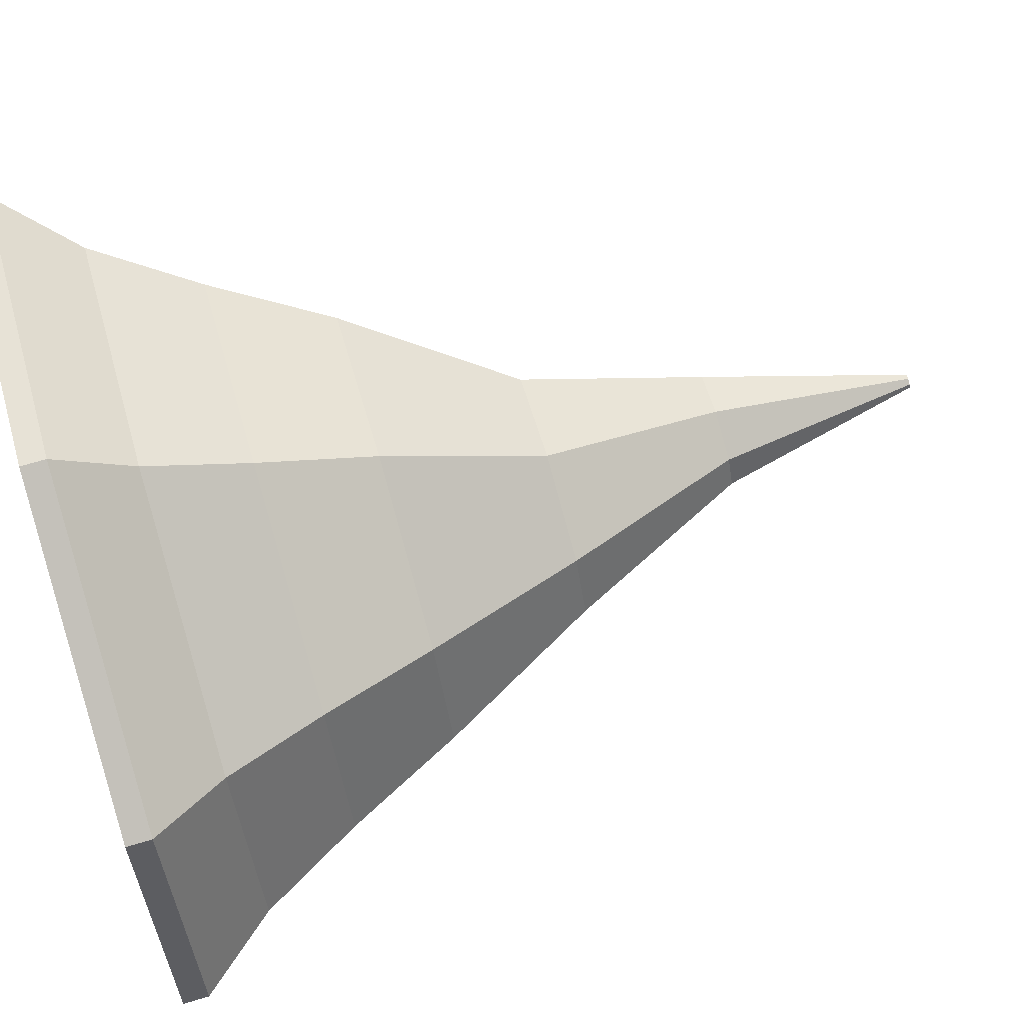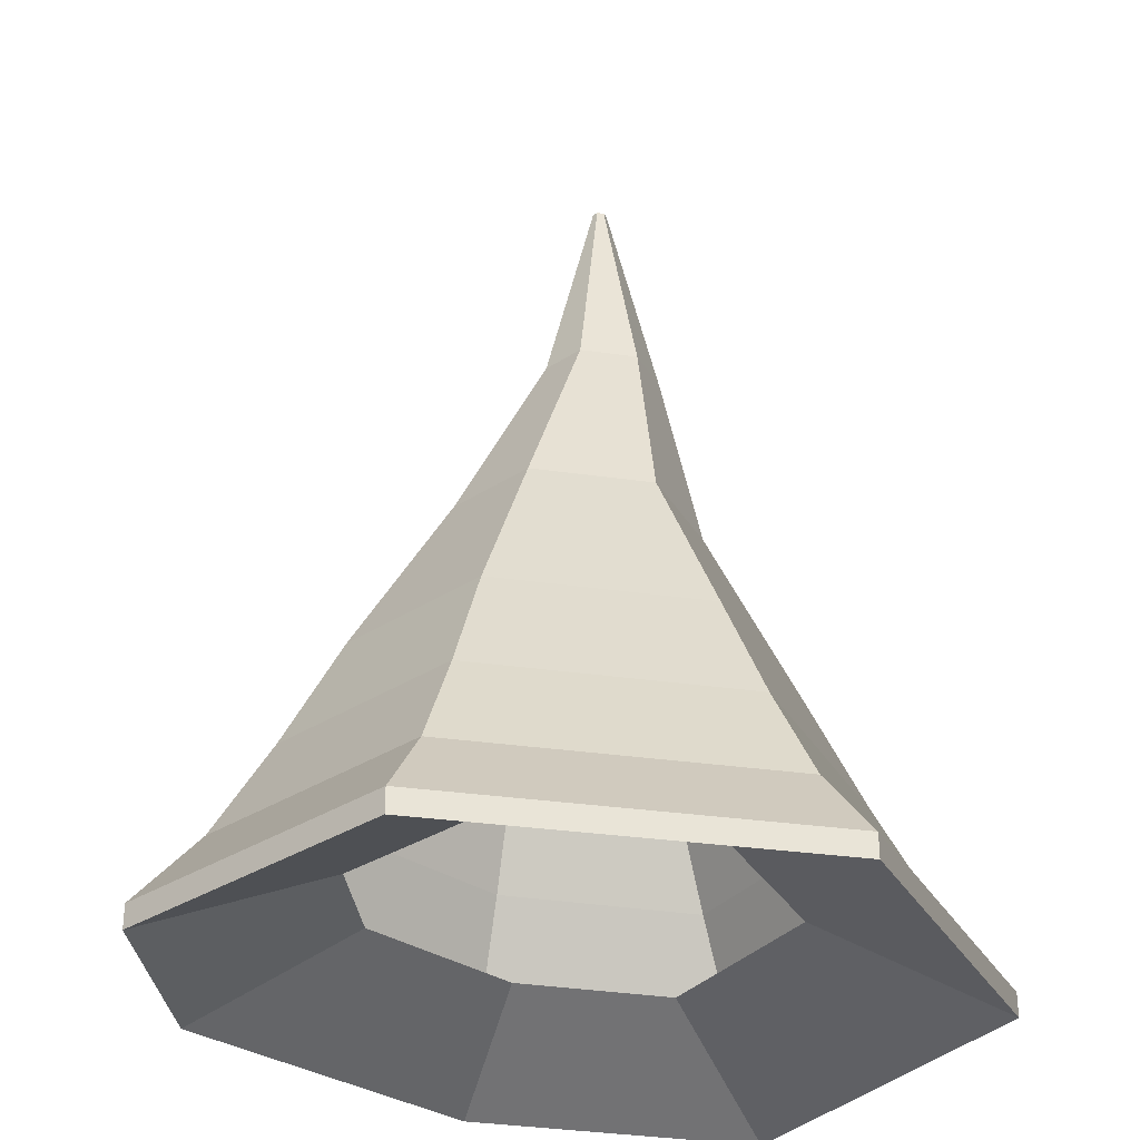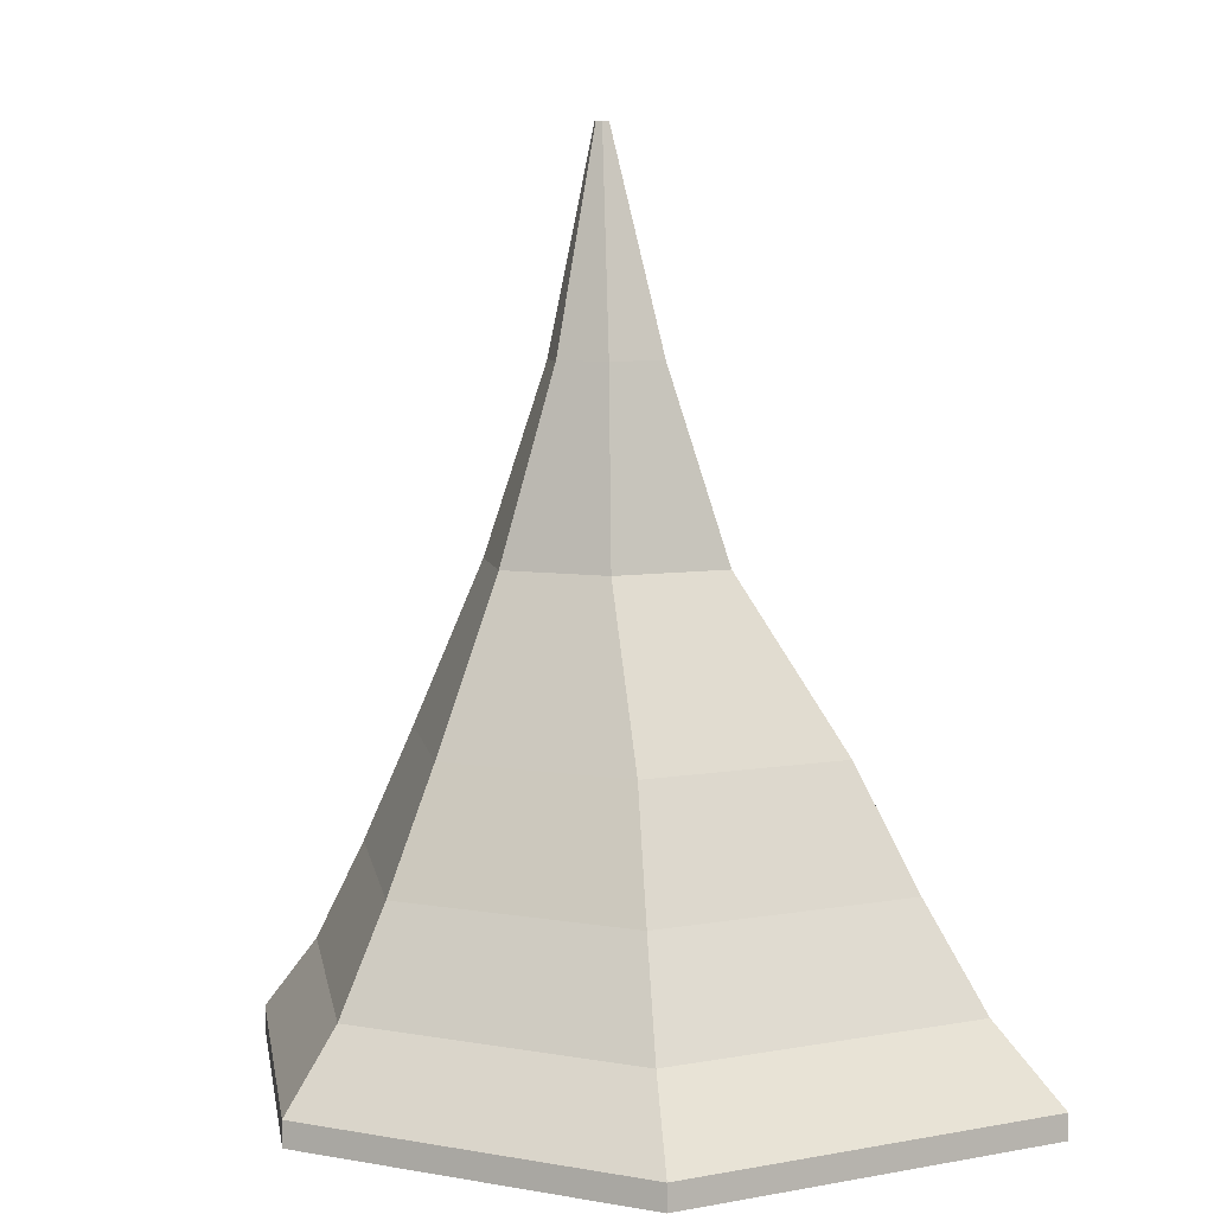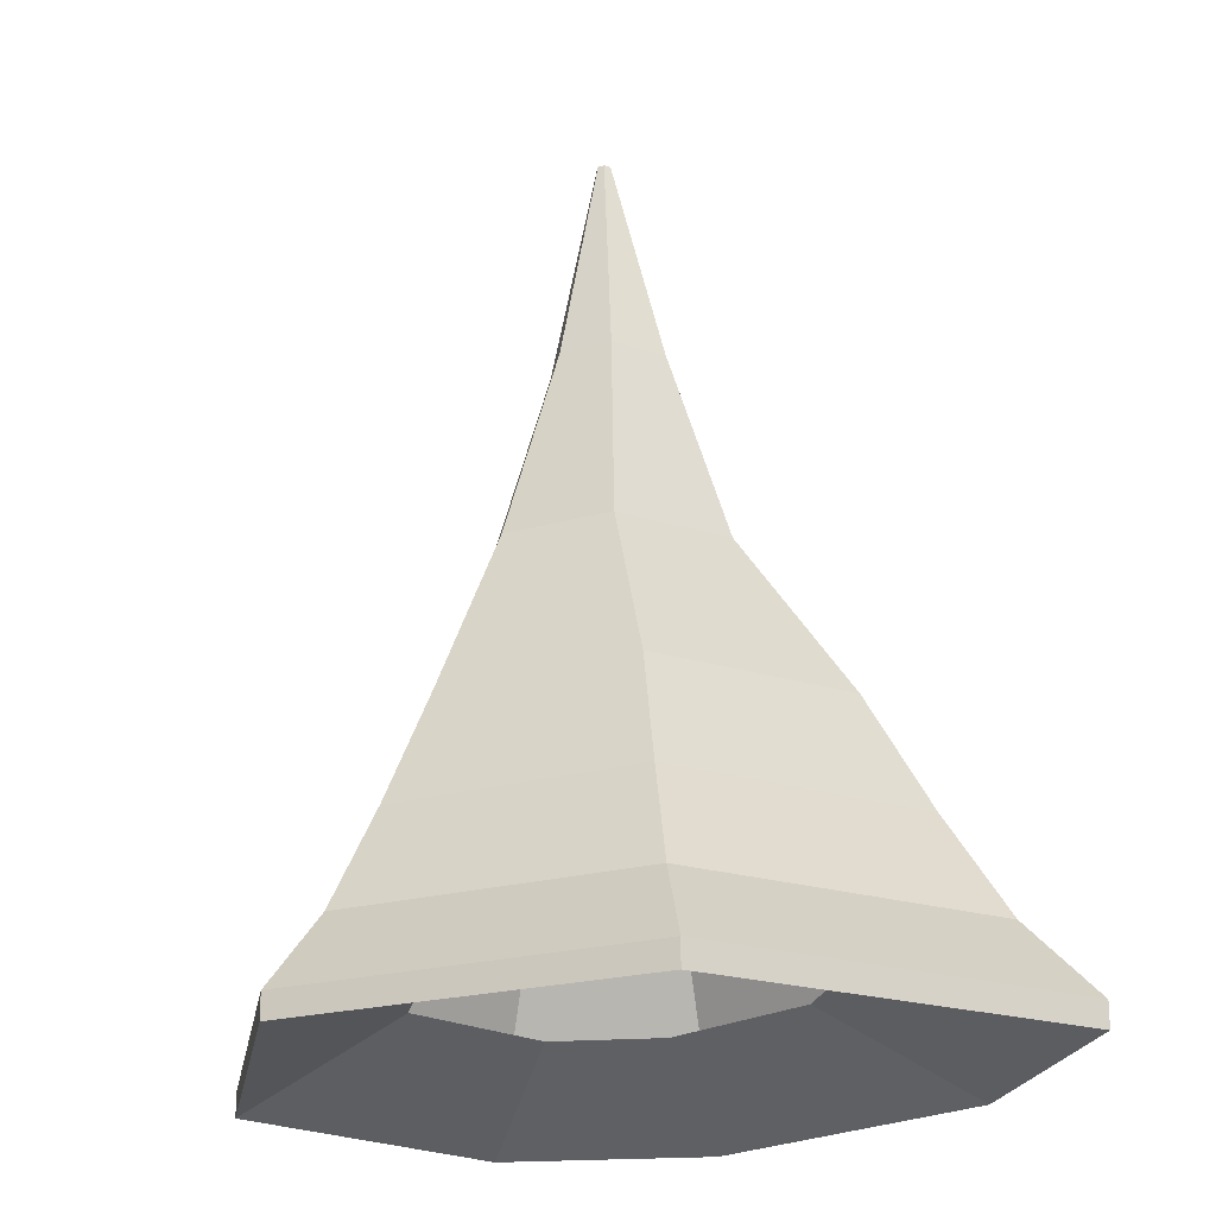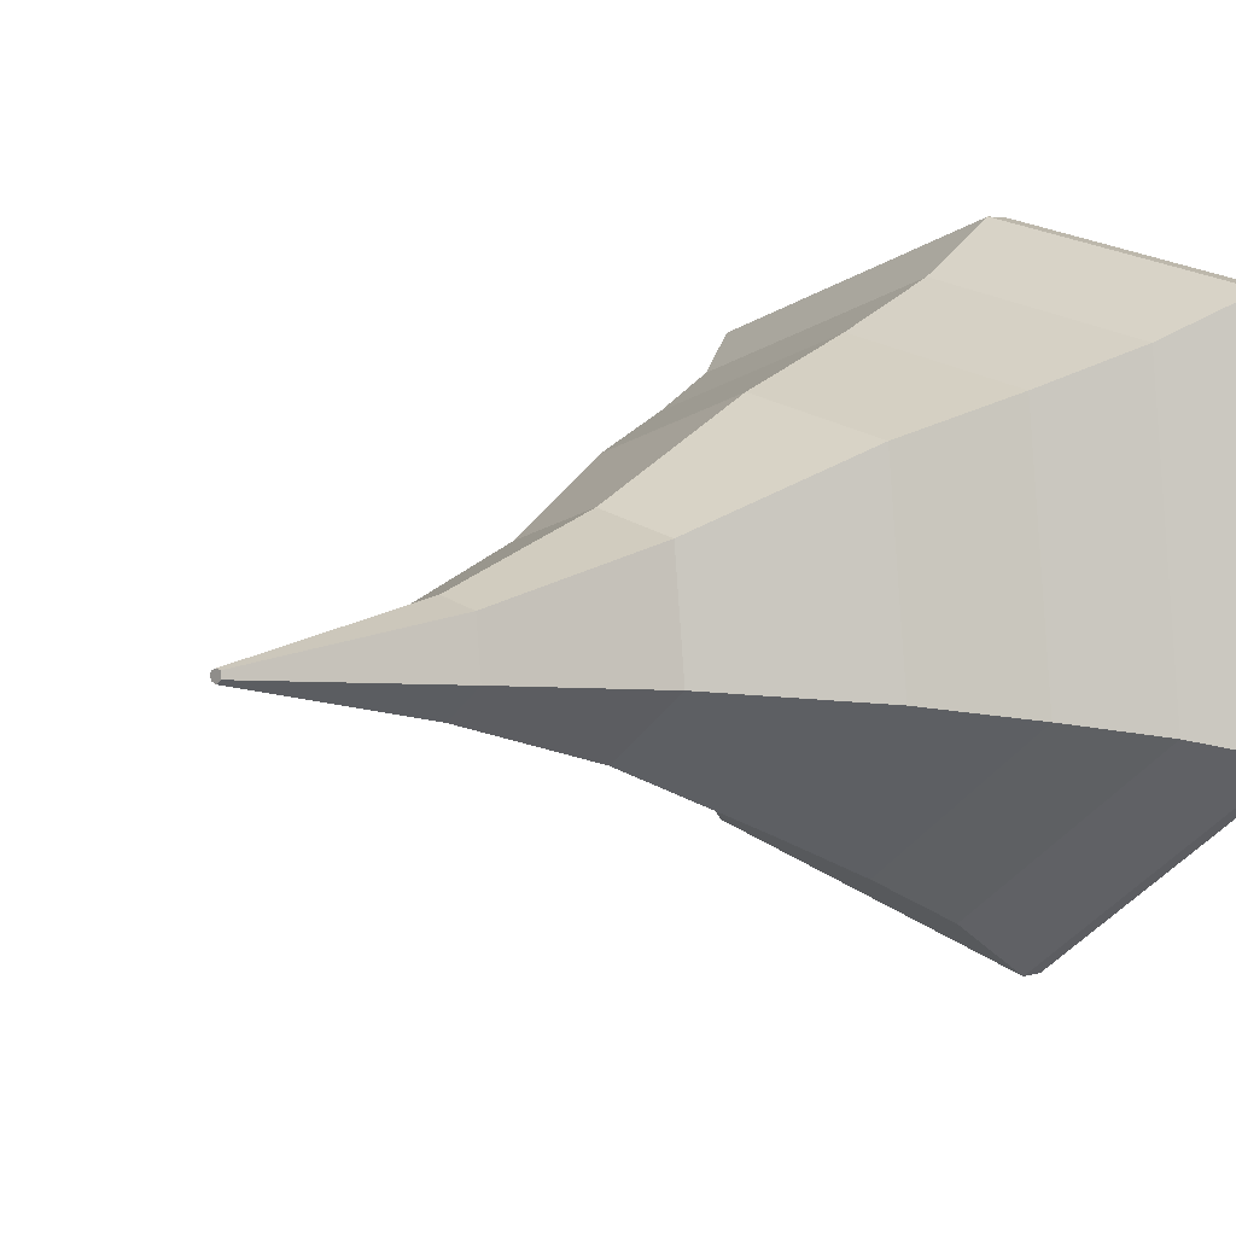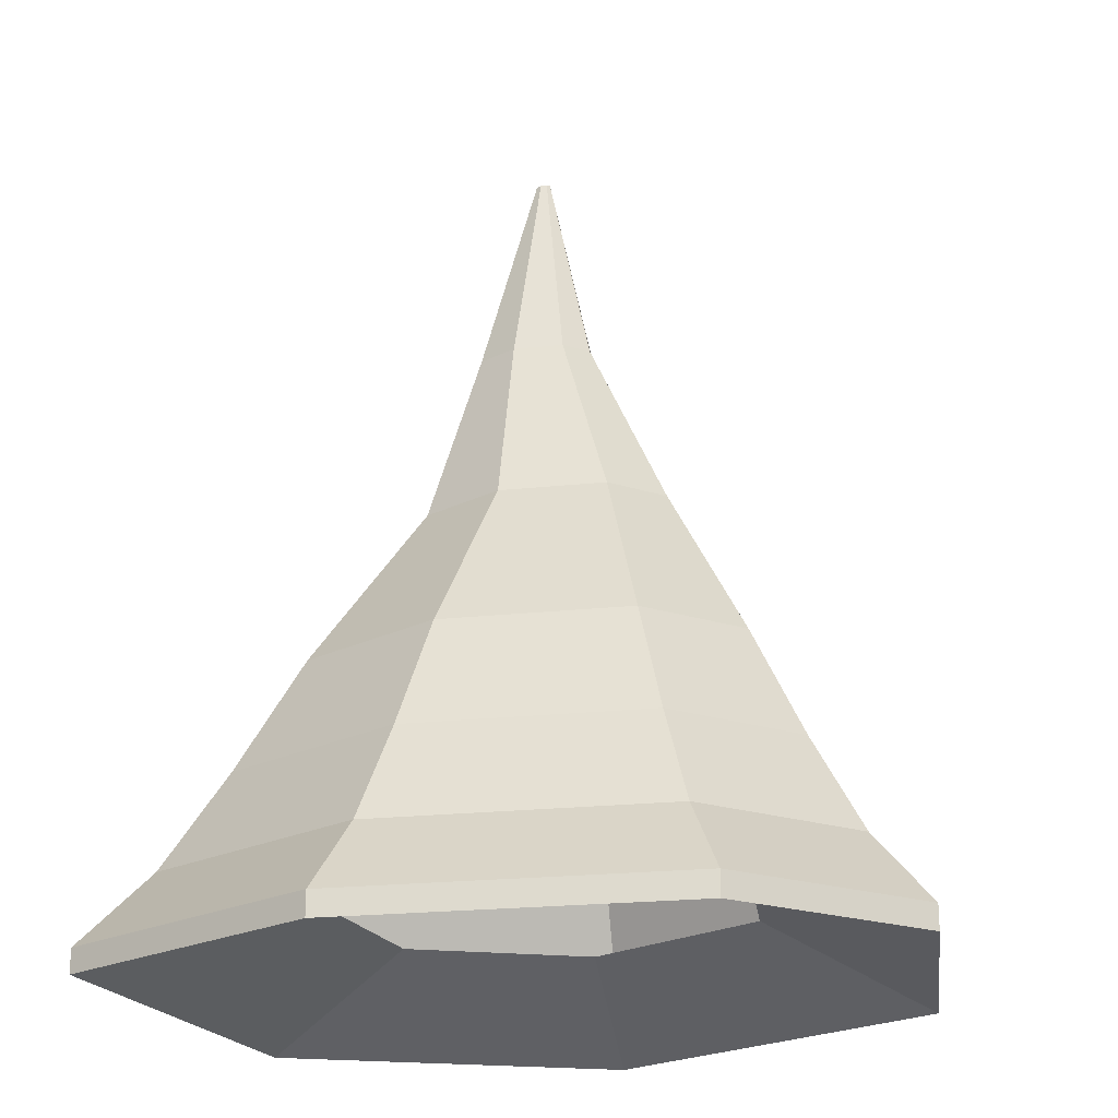
<metadata>
{"format":"obj","ext":"obj","renderer":"f3d","projection":"perspective","resolution":1024,"background":"white","views":[{"elev":72.2,"azim":73.7,"up":"+Z"},{"elev":-31.7,"azim":153.5,"up":"+Y"},{"elev":6.1,"azim":-113.6,"up":"+Y"},{"elev":-20.8,"azim":-114.4,"up":"+Y"},{"elev":4.7,"azim":-133.5,"up":"+Z"},{"elev":-22.1,"azim":27.9,"up":"+Y"}]}
</metadata>
<code>
v -0.05944 6.49 -0.3291
v -0.04451 6.49 -0.3408
v -0.02445 6.49 -0.3354
v -0.01863 6.49 -0.3199
v -0.05731 6.49 -0.3087
v -0.02473 6.49 -0.3103
v -0.04189 6.49 -0.305
v -0.08396 5.875 -0.4696
v -0.2064 5.875 -0.3742
v -0.3168 5.337 -0.4163
v -0.05667 5.337 -0.6191
v -0.2064 5.875 -0.3742
v -0.1889 5.875 -0.2064
v -0.2797 5.337 -0.05989
v -0.3168 5.337 -0.4163
v -0.1889 5.875 -0.2064
v -0.06249 5.875 -0.1762
v -0.01106 5.337 0.004309
v -0.2797 5.337 -0.05989
v -0.06249 5.875 -0.1762
v 0.07824 5.875 -0.2199
v 0.288 5.337 -0.08861
v -0.01106 5.337 0.004309
v 0.07824 5.875 -0.2199
v 0.1283 5.875 -0.2986
v 0.3944 5.337 -0.2559
v 0.288 5.337 -0.08861
v 0.1283 5.875 -0.2986
v 0.08062 5.875 -0.4258
v 0.293 5.337 -0.5262
v 0.3944 5.337 -0.2559
v 0.08062 5.875 -0.4258
v -0.08396 5.875 -0.4696
v -0.05667 5.337 -0.6191
v 0.293 5.337 -0.5262
v -0.3168 5.337 -0.4163
v -0.5916 4.862 -0.4659
v -0.1311 4.862 -0.8248
v -0.05667 5.337 -0.6191
v -0.2797 5.337 -0.05989
v -0.5259 4.862 0.165
v -0.5916 4.862 -0.4659
v -0.3168 5.337 -0.4163
v -0.01106 5.337 0.004309
v -0.0504 4.862 0.2787
v -0.5259 4.862 0.165
v -0.2797 5.337 -0.05989
v 0.288 5.337 -0.08861
v 0.4789 4.862 0.1142
v -0.0504 4.862 0.2787
v -0.01106 5.337 0.004309
v 0.3944 5.337 -0.2559
v 0.6673 4.862 -0.1819
v 0.4789 4.862 0.1142
v 0.288 5.337 -0.08861
v 0.293 5.337 -0.5262
v 0.4879 4.862 -0.6603
v 0.6673 4.862 -0.1819
v 0.3944 5.337 -0.2559
v -0.05667 5.337 -0.6191
v -0.1311 4.862 -0.8248
v 0.4879 4.862 -0.6603
v 0.293 5.337 -0.5262
v -0.5916 4.862 -0.4659
v -0.7633 4.525 -0.5185
v -0.1772 4.525 -0.9752
v -0.1311 4.862 -0.8248
v -0.5259 4.862 0.165
v -0.6796 4.525 0.2845
v -0.7633 4.525 -0.5185
v -0.5916 4.862 -0.4659
v -0.0504 4.862 0.2787
v -0.07446 4.525 0.4291
v -0.6796 4.525 0.2845
v -0.5259 4.862 0.165
v 0.4789 4.862 0.1142
v 0.5992 4.525 0.2198
v -0.07446 4.525 0.4291
v -0.0504 4.862 0.2787
v 0.6673 4.862 -0.1819
v 0.8389 4.525 -0.157
v 0.5992 4.525 0.2198
v 0.4789 4.862 0.1142
v 0.4879 4.862 -0.6603
v 0.6106 4.525 -0.7659
v 0.8389 4.525 -0.157
v 0.6673 4.862 -0.1819
v -0.1311 4.862 -0.8248
v -0.1772 4.525 -0.9752
v 0.6106 4.525 -0.7659
v 0.4879 4.862 -0.6603
v -0.7633 4.525 -0.5185
v -0.93 4.233 -0.5696
v -0.222 4.233 -1.121
v -0.1772 4.525 -0.9752
v -0.6796 4.525 0.2845
v -0.8289 4.233 0.4005
v -0.93 4.233 -0.5696
v -0.7633 4.525 -0.5185
v -0.07446 4.525 0.4291
v -0.09782 4.233 0.5752
v -0.8289 4.233 0.4005
v -0.6796 4.525 0.2845
v 0.5992 4.525 0.2198
v 0.716 4.233 0.3224
v -0.09782 4.233 0.5752
v -0.07446 4.525 0.4291
v 0.8389 4.525 -0.157
v 1.006 4.233 -0.1328
v 0.716 4.233 0.3224
v 0.5992 4.525 0.2198
v 0.6106 4.525 -0.7659
v 0.7298 4.233 -0.8685
v 1.006 4.233 -0.1328
v 0.8389 4.525 -0.157
v -0.1772 4.525 -0.9752
v -0.222 4.233 -1.121
v 0.7298 4.233 -0.8685
v 0.6106 4.525 -0.7659
v -0.93 4.233 -0.5696
v -1.115 4.018 -0.6264
v -0.2717 4.018 -1.284
v -0.222 4.233 -1.121
v -0.8289 4.233 0.4005
v -0.9949 4.018 0.5295
v -1.115 4.018 -0.6264
v -0.93 4.233 -0.5696
v -0.09782 4.233 0.5752
v -0.1238 4.018 0.7377
v -0.9949 4.018 0.5295
v -0.8289 4.233 0.4005
v 0.716 4.233 0.3224
v 0.8459 4.018 0.4364
v -0.1238 4.018 0.7377
v -0.09782 4.233 0.5752
v 1.006 4.233 -0.1328
v 1.191 4.018 -0.106
v 0.8459 4.018 0.4364
v 0.716 4.233 0.3224
v 0.7298 4.233 -0.8685
v 0.8623 4.018 -0.9825
v 1.191 4.018 -0.106
v 1.006 4.233 -0.1328
v -0.222 4.233 -1.121
v -0.2717 4.018 -1.284
v 0.8623 4.018 -0.9825
v 0.7298 4.233 -0.8685
v -1.115 4.018 -0.6264
v -1.115 3.946 -0.6264
v -0.2717 3.946 -1.284
v -0.2717 4.018 -1.284
v -0.9949 4.018 0.5295
v -0.9949 3.946 0.5295
v -1.115 3.946 -0.6264
v -1.115 4.018 -0.6264
v -0.1238 4.018 0.7377
v -0.1238 3.946 0.7377
v -0.9949 3.946 0.5295
v -0.9949 4.018 0.5295
v 0.8459 4.018 0.4364
v 0.8459 3.946 0.4364
v -0.1238 3.946 0.7377
v -0.1238 4.018 0.7377
v 1.191 4.018 -0.106
v 1.191 3.946 -0.106
v 0.8459 3.946 0.4364
v 0.8459 4.018 0.4364
v 0.8623 4.018 -0.9825
v 0.8623 3.946 -0.9825
v 1.191 3.946 -0.106
v 1.191 4.018 -0.106
v -0.2717 4.018 -1.284
v -0.2717 3.946 -1.284
v 0.8623 3.946 -0.9825
v 0.8623 4.018 -0.9825
v -1.115 3.946 -0.6264
v -0.5708 4.18 -0.4595
v -0.1255 4.18 -0.8065
v -0.2717 3.946 -1.284
v -0.9949 3.946 0.5295
v -0.5072 4.18 0.1505
v -0.5708 4.18 -0.4595
v -1.115 3.946 -0.6264
v -0.1238 3.946 0.7377
v -0.04748 4.18 0.2604
v -0.5072 4.18 0.1505
v -0.9949 3.946 0.5295
v 0.8459 3.946 0.4364
v 0.4643 4.18 0.1014
v -0.04748 4.18 0.2604
v -0.1238 3.946 0.7377
v 1.191 3.946 -0.106
v 0.6464 4.18 -0.1849
v 0.4643 4.18 0.1014
v 0.8459 3.946 0.4364
v 0.8623 3.946 -0.9825
v 0.473 4.18 -0.6475
v 0.6464 4.18 -0.1849
v 1.191 3.946 -0.106
v -0.2717 3.946 -1.284
v -0.1255 4.18 -0.8065
v 0.473 4.18 -0.6475
v 0.8623 3.946 -0.9825
v -0.08396 5.875 -0.4696
v -0.04451 6.49 -0.3408
v -0.05944 6.49 -0.3291
v -0.2064 5.875 -0.3742
v -0.2064 5.875 -0.3742
v -0.05944 6.49 -0.3291
v -0.05731 6.49 -0.3087
v -0.1889 5.875 -0.2064
v -0.1889 5.875 -0.2064
v -0.05731 6.49 -0.3087
v -0.04189 6.49 -0.305
v -0.06249 5.875 -0.1762
v -0.06249 5.875 -0.1762
v -0.04189 6.49 -0.305
v -0.02473 6.49 -0.3103
v 0.07824 5.875 -0.2199
v 0.07824 5.875 -0.2199
v -0.02473 6.49 -0.3103
v -0.01863 6.49 -0.3199
v 0.1283 5.875 -0.2986
v 0.1283 5.875 -0.2986
v -0.01863 6.49 -0.3199
v -0.02445 6.49 -0.3354
v 0.08062 5.875 -0.4258
v 0.08062 5.875 -0.4258
v -0.02445 6.49 -0.3354
v -0.04451 6.49 -0.3408
v -0.08396 5.875 -0.4696
g polySurface3_1800_124
f 1 3 2
f 3 1 4
f 4 1 5
f 4 5 6
f 6 5 7
f 8 10 9
f 8 11 10
f 12 14 13
f 12 15 14
f 16 18 17
f 16 19 18
f 20 22 21
f 20 23 22
f 24 26 25
f 24 27 26
f 28 30 29
f 28 31 30
f 32 34 33
f 32 35 34
f 36 38 37
f 36 39 38
f 40 42 41
f 40 43 42
f 44 46 45
f 44 47 46
f 48 50 49
f 48 51 50
f 52 54 53
f 52 55 54
f 56 58 57
f 56 59 58
f 60 62 61
f 60 63 62
f 64 66 65
f 64 67 66
f 68 70 69
f 68 71 70
f 72 74 73
f 72 75 74
f 76 78 77
f 76 79 78
f 80 82 81
f 80 83 82
f 84 86 85
f 84 87 86
f 88 90 89
f 88 91 90
f 92 94 93
f 92 95 94
f 96 98 97
f 96 99 98
f 100 102 101
f 100 103 102
f 104 106 105
f 104 107 106
f 108 110 109
f 108 111 110
f 112 114 113
f 112 115 114
f 116 118 117
f 116 119 118
f 120 122 121
f 120 123 122
f 124 126 125
f 124 127 126
f 128 130 129
f 128 131 130
f 132 134 133
f 132 135 134
f 136 138 137
f 136 139 138
f 140 142 141
f 140 143 142
f 144 146 145
f 144 147 146
f 148 150 149
f 148 151 150
f 152 154 153
f 152 155 154
f 156 158 157
f 156 159 158
f 160 162 161
f 160 163 162
f 164 166 165
f 164 167 166
f 168 170 169
f 168 171 170
f 172 174 173
f 172 175 174
f 176 178 177
f 176 179 178
f 180 182 181
f 180 183 182
f 184 186 185
f 184 187 186
f 188 190 189
f 188 191 190
f 192 194 193
f 192 195 194
f 196 198 197
f 196 199 198
f 200 202 201
f 200 203 202
f 204 206 205
f 204 207 206
f 208 210 209
f 208 211 210
f 212 214 213
f 212 215 214
f 216 218 217
f 216 219 218
f 220 222 221
f 220 223 222
f 224 226 225
f 224 227 226
f 228 230 229
f 228 231 230

</code>
